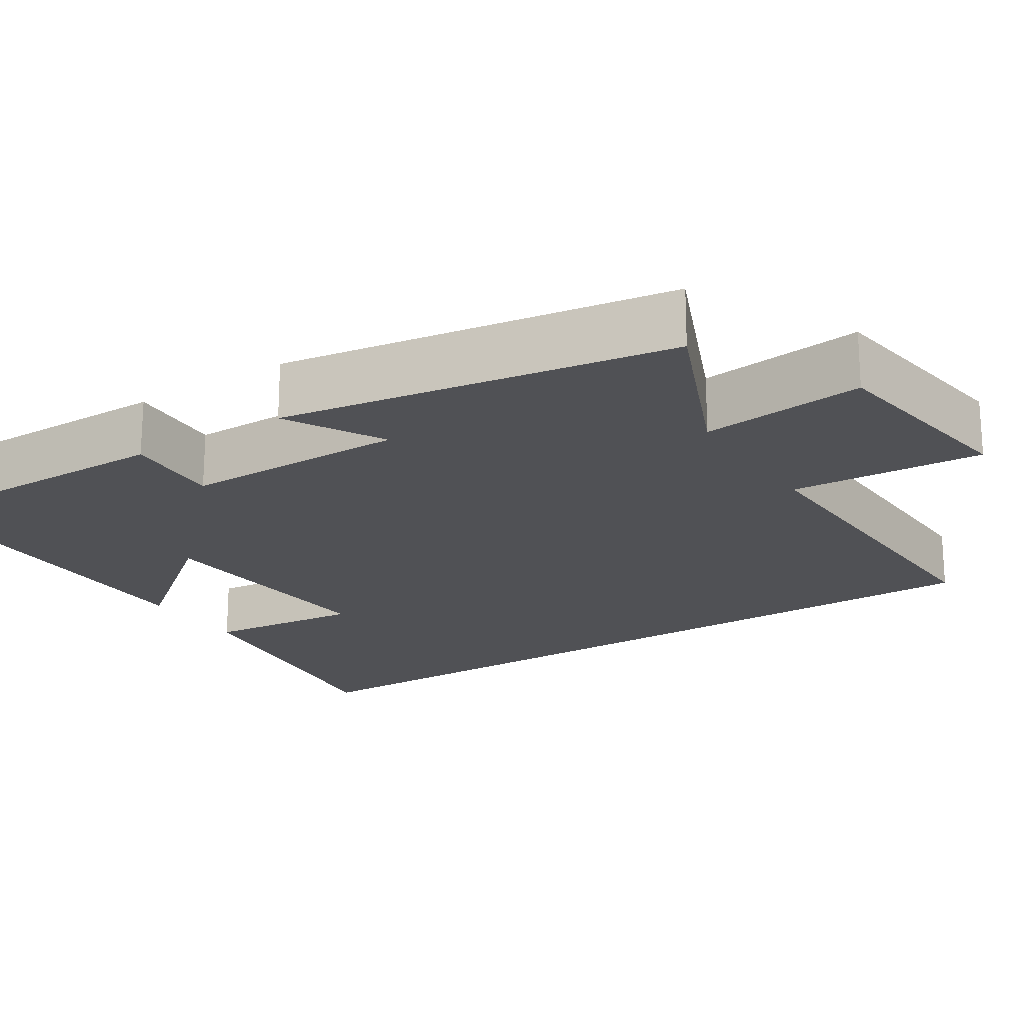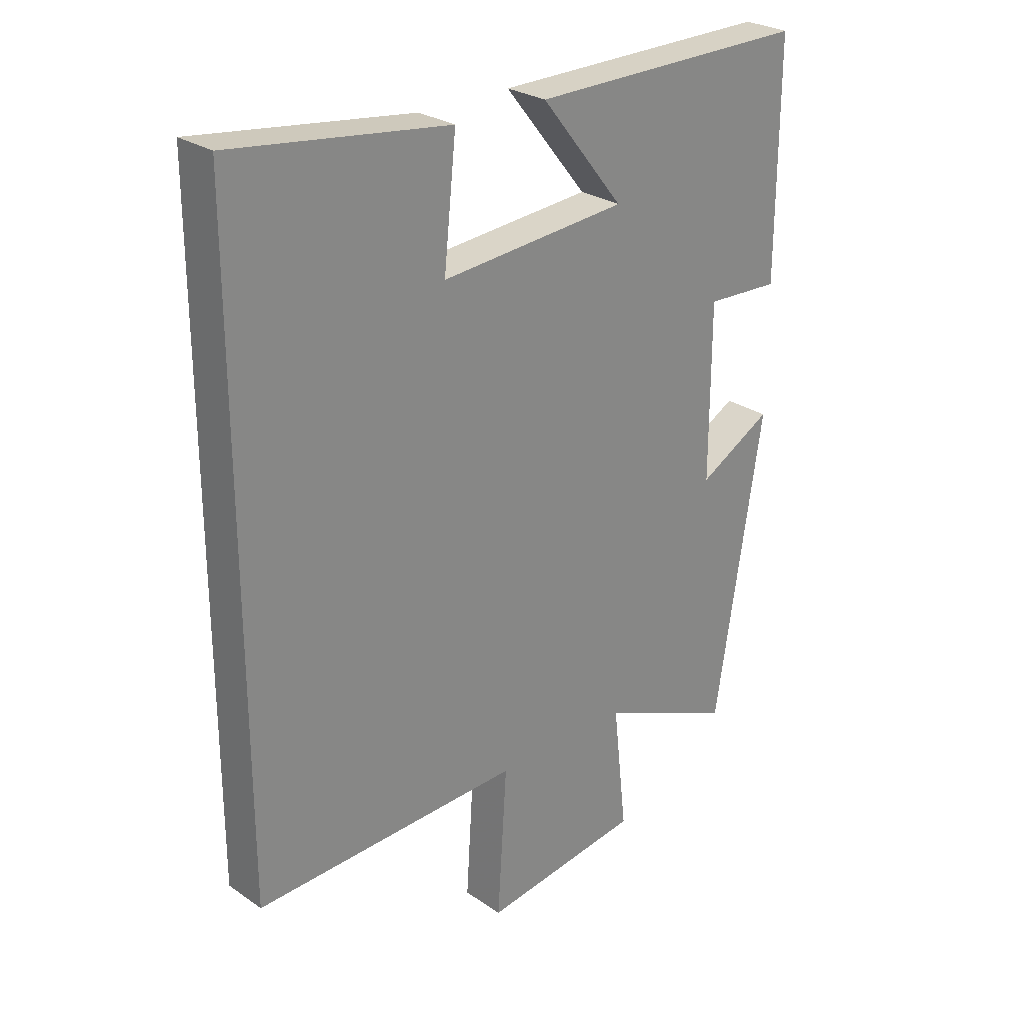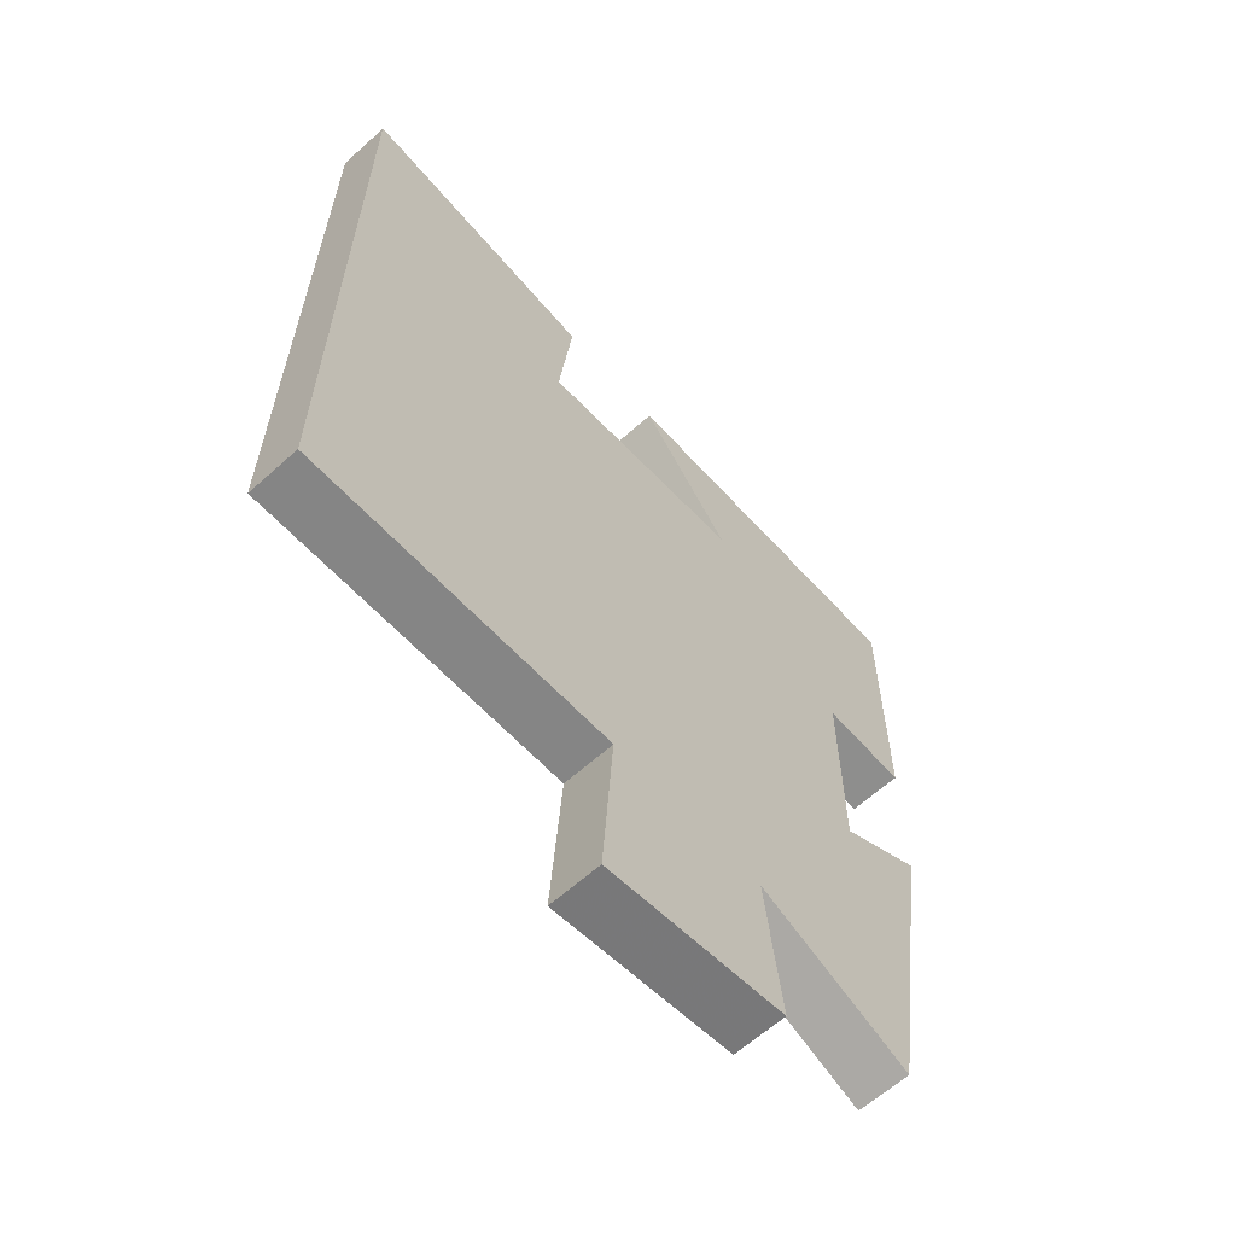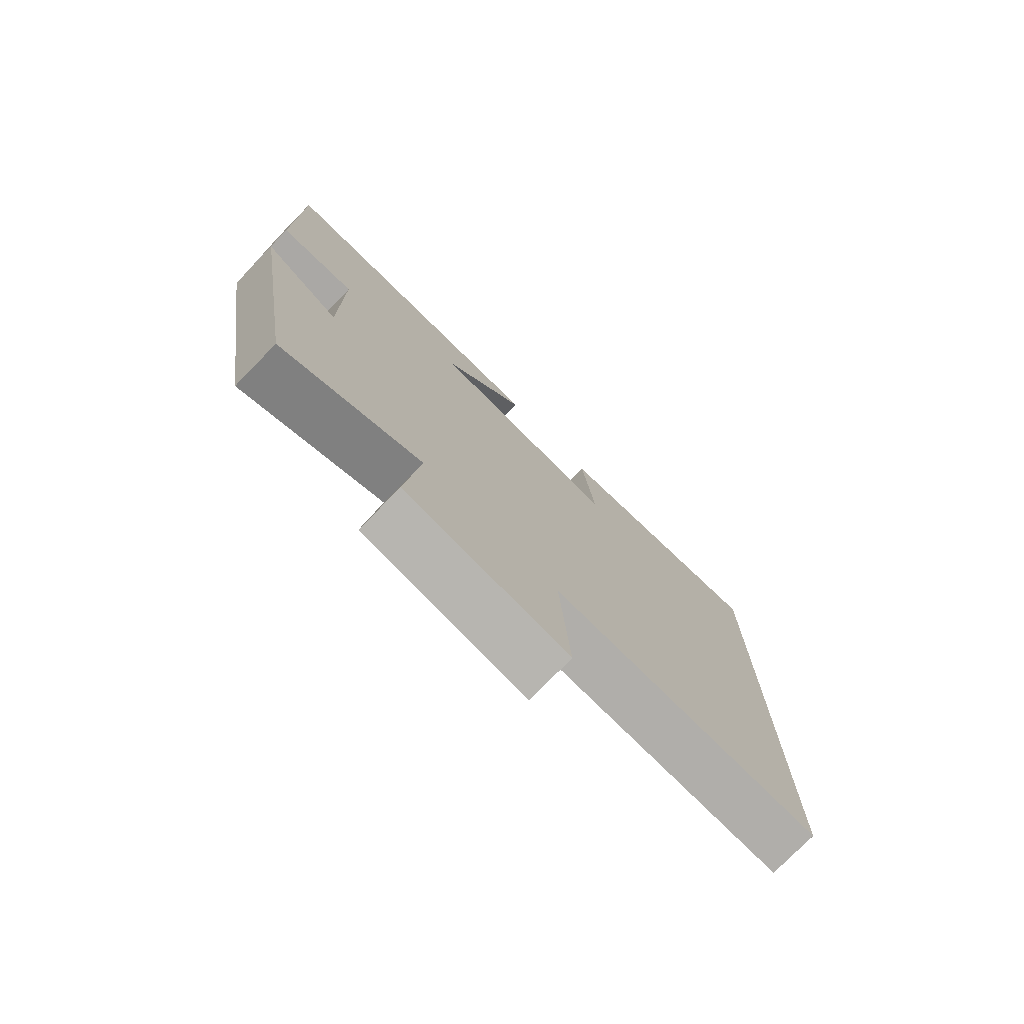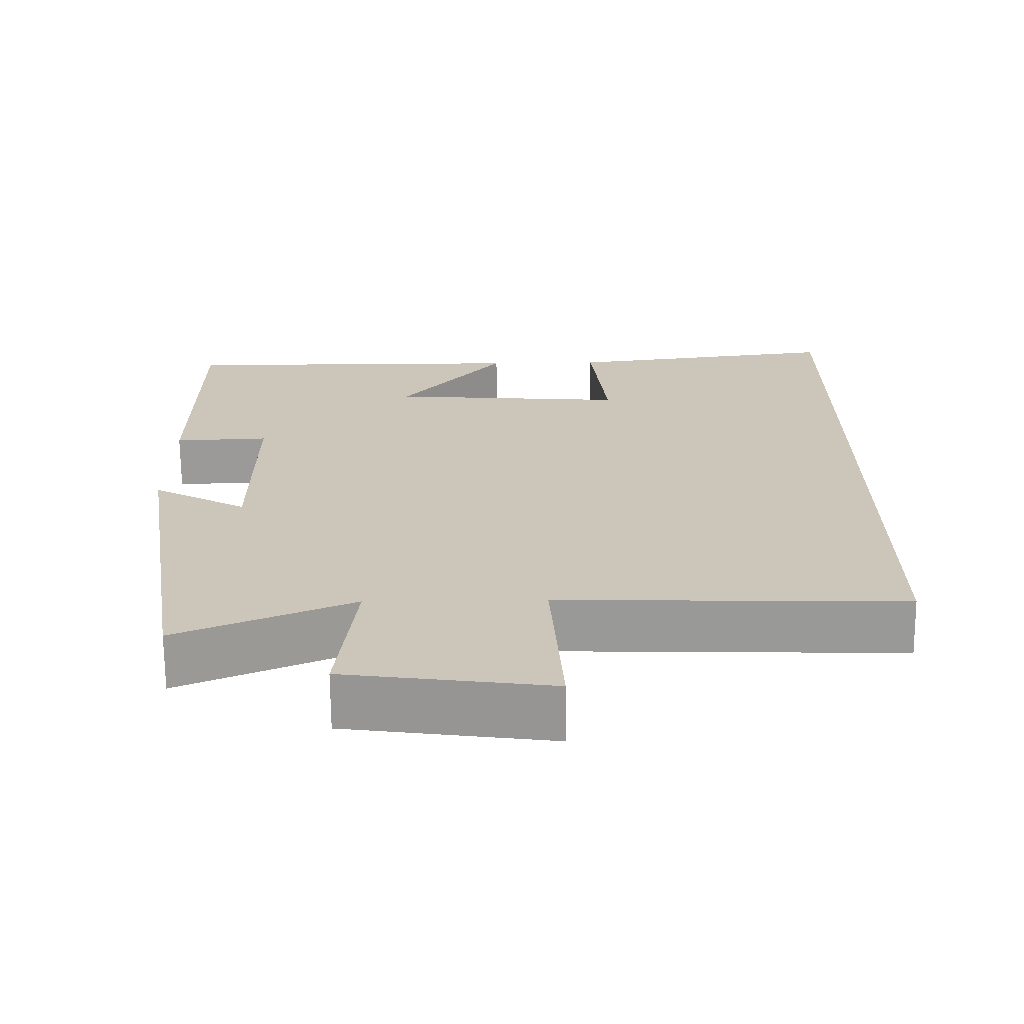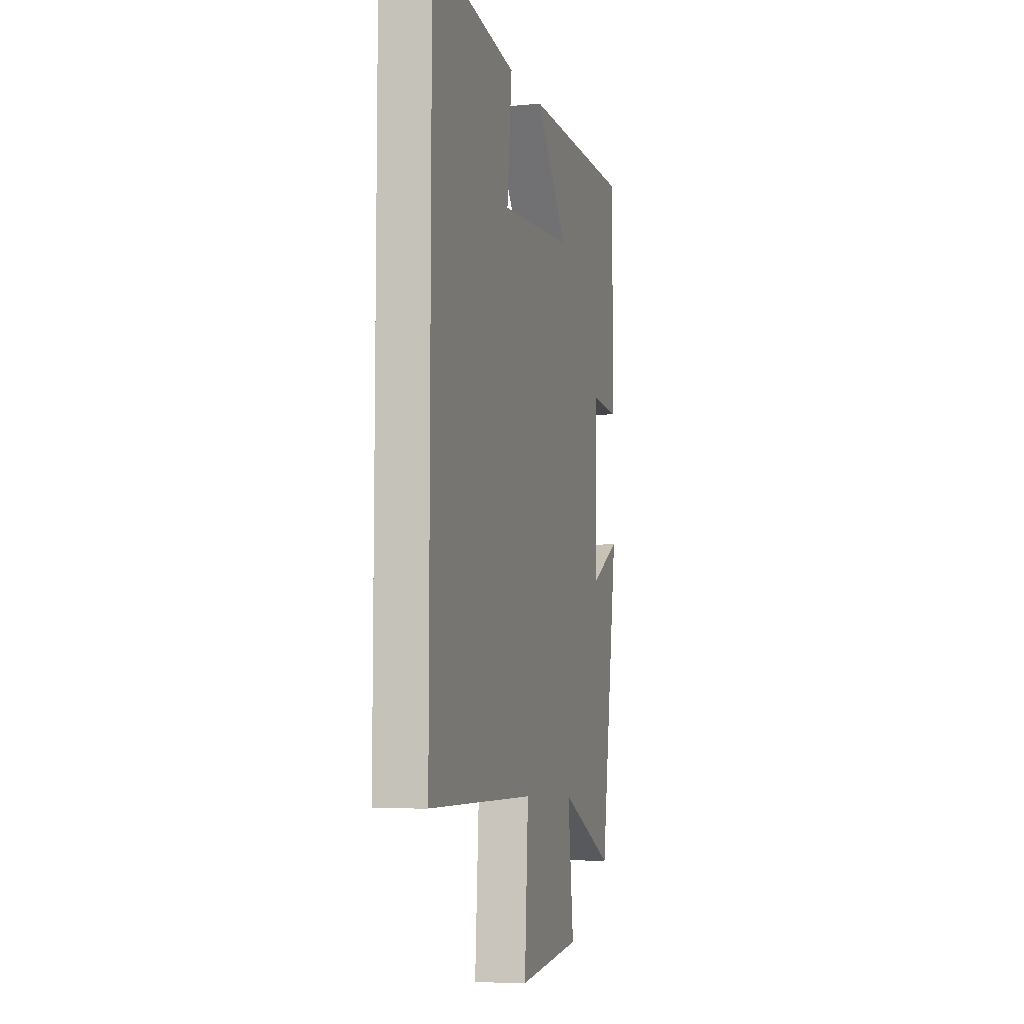
<metadata>
{"format":"obj","ext":"obj","renderer":"f3d","projection":"perspective","resolution":1024,"background":"white","views":[{"elev":-20.2,"azim":122.8,"up":"+Y"},{"elev":27.0,"azim":-43.4,"up":"+Z"},{"elev":-63.0,"azim":-47.8,"up":"+Z"},{"elev":-76.8,"azim":135.6,"up":"+Z"},{"elev":-69.1,"azim":-179.5,"up":"+Z"},{"elev":-7.2,"azim":-74.7,"up":"+Z"}]}
</metadata>
<code>
v 0.42 0.07 -0.6
v 0.187 0.07 -0.5
v 0.211 0.07 -0.712
v -0.061 0.07 -0.75
v -0.045 0.07 -0.5
v -0.5 0.07 -0.514
v -0.5 0.07 0.548
v -0.13 0.07 0.5
v -0.151 0.07 0.299
v 0.167 0.07 0.325
v 0.026 0.07 0.5
v 0.501 0.07 0.503
v 0.5 0.07 0.12
v 0.374 0.07 0.126
v 0.374 0.07 -0.164
v 0.5 0.07 -0.094
v 0.42 0 -0.6
v 0.187 0 -0.5
v 0.211 0 -0.712
v -0.061 0 -0.75
v -0.045 0 -0.5
v -0.5 0 -0.514
v -0.5 0 0.548
v -0.13 0 0.5
v -0.151 0 0.299
v 0.167 0 0.325
v 0.026 0 0.5
v 0.501 0 0.503
v 0.5 0 0.12
v 0.374 0 0.126
v 0.374 0 -0.164
v 0.5 0 -0.094
f 15 16 1 2
f 14 15 2
f 11 12 13 14
f 10 11 14
f 9 10 14 2
f 6 7 8 9
f 5 6 9
f 5 9 2 3
f 3 4 5
f 18 17 32 31
f 18 31 30
f 30 29 28 27
f 30 27 26
f 18 30 26 25
f 25 24 23 22
f 25 22 21
f 19 18 25 21
f 21 20 19
f 1 17 18 2
f 2 18 19 3
f 3 19 20 4
f 4 20 21 5
f 5 21 22 6
f 6 22 23 7
f 7 23 24 8
f 8 24 25 9
f 9 25 26 10
f 10 26 27 11
f 11 27 28 12
f 12 28 29 13
f 13 29 30 14
f 14 30 31 15
f 15 31 32 16
f 16 32 17 1

</code>
